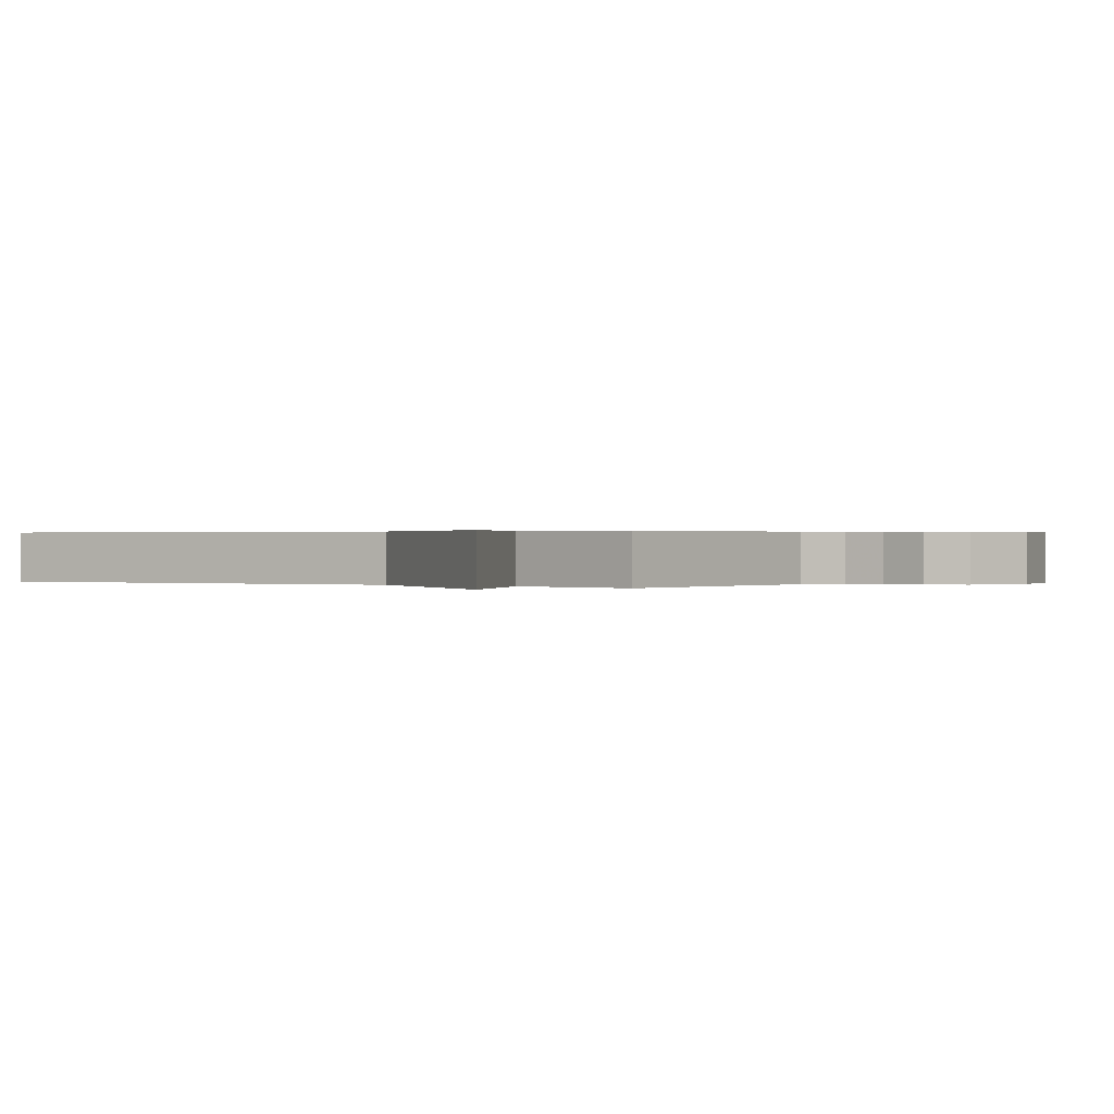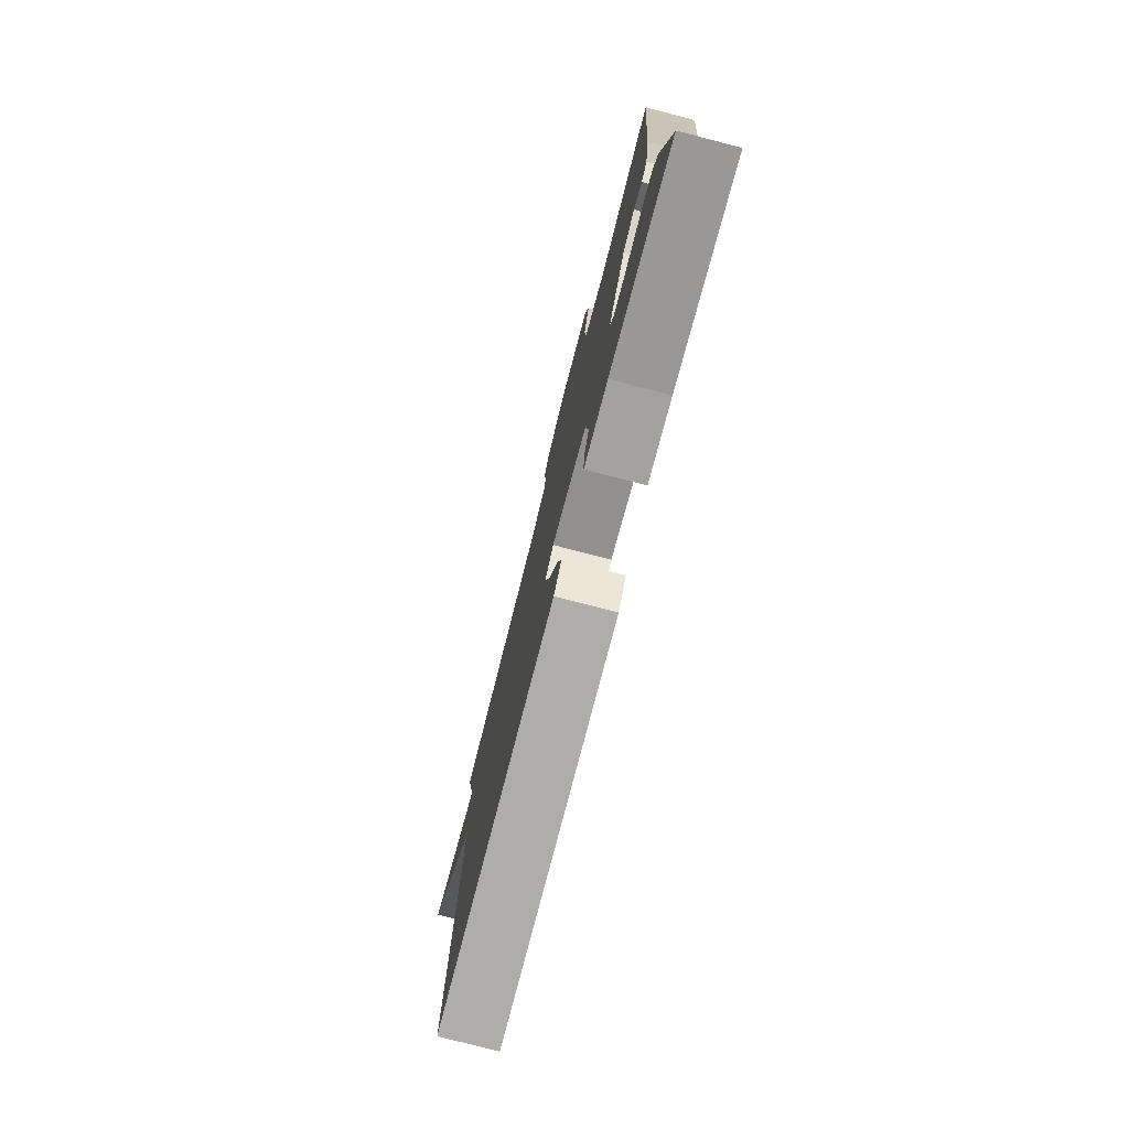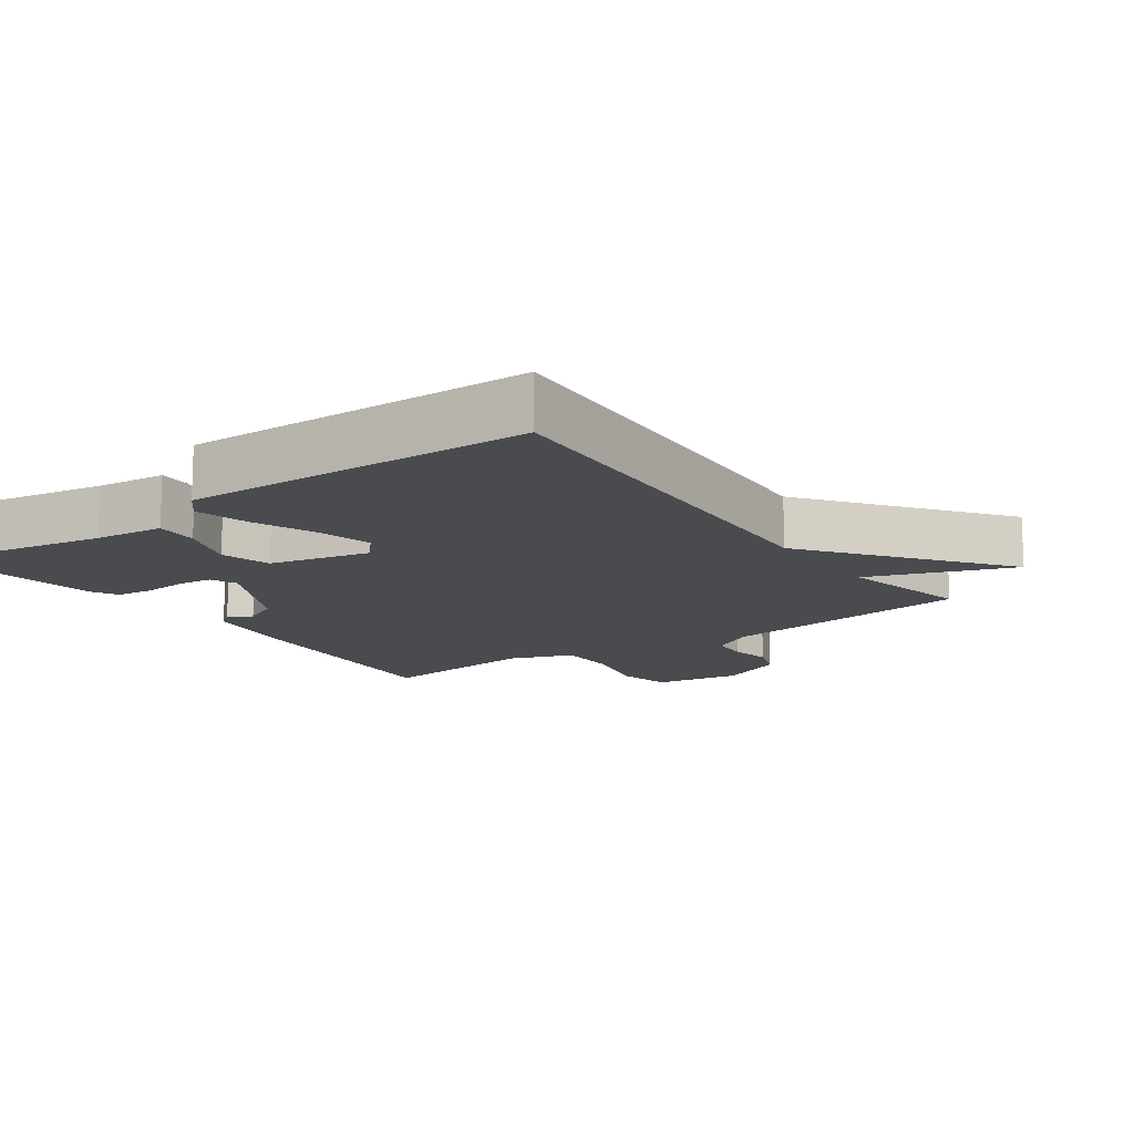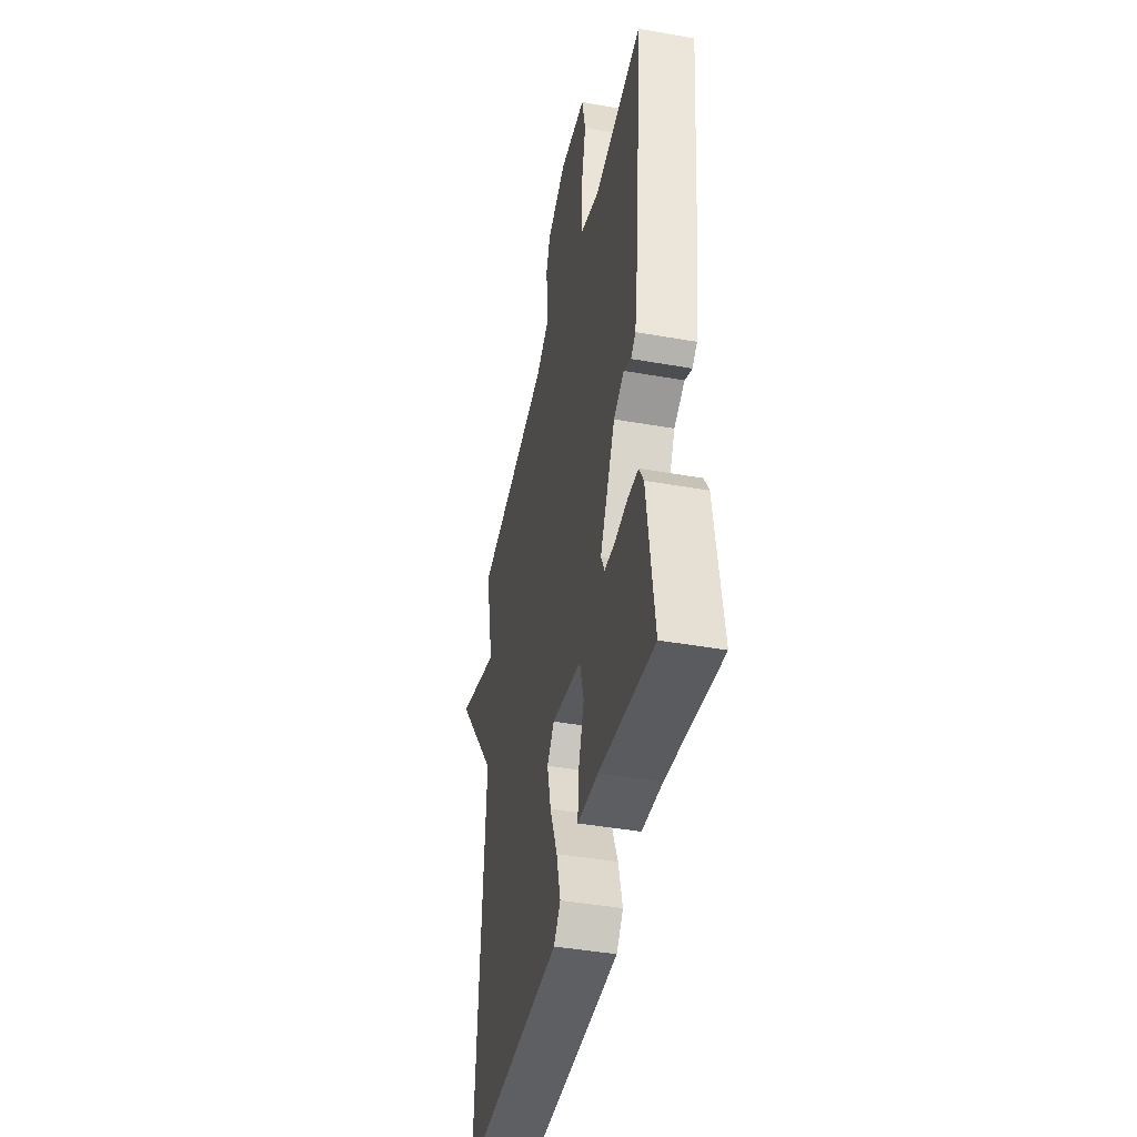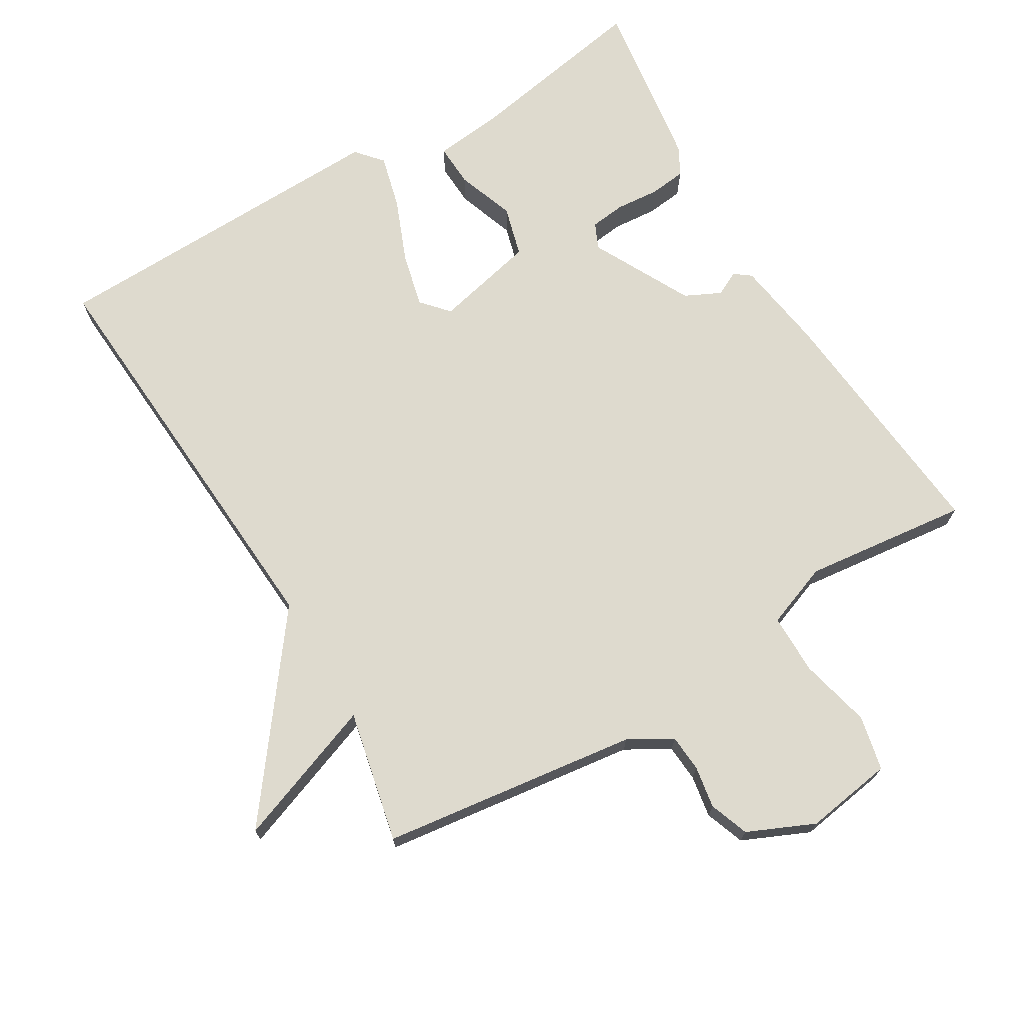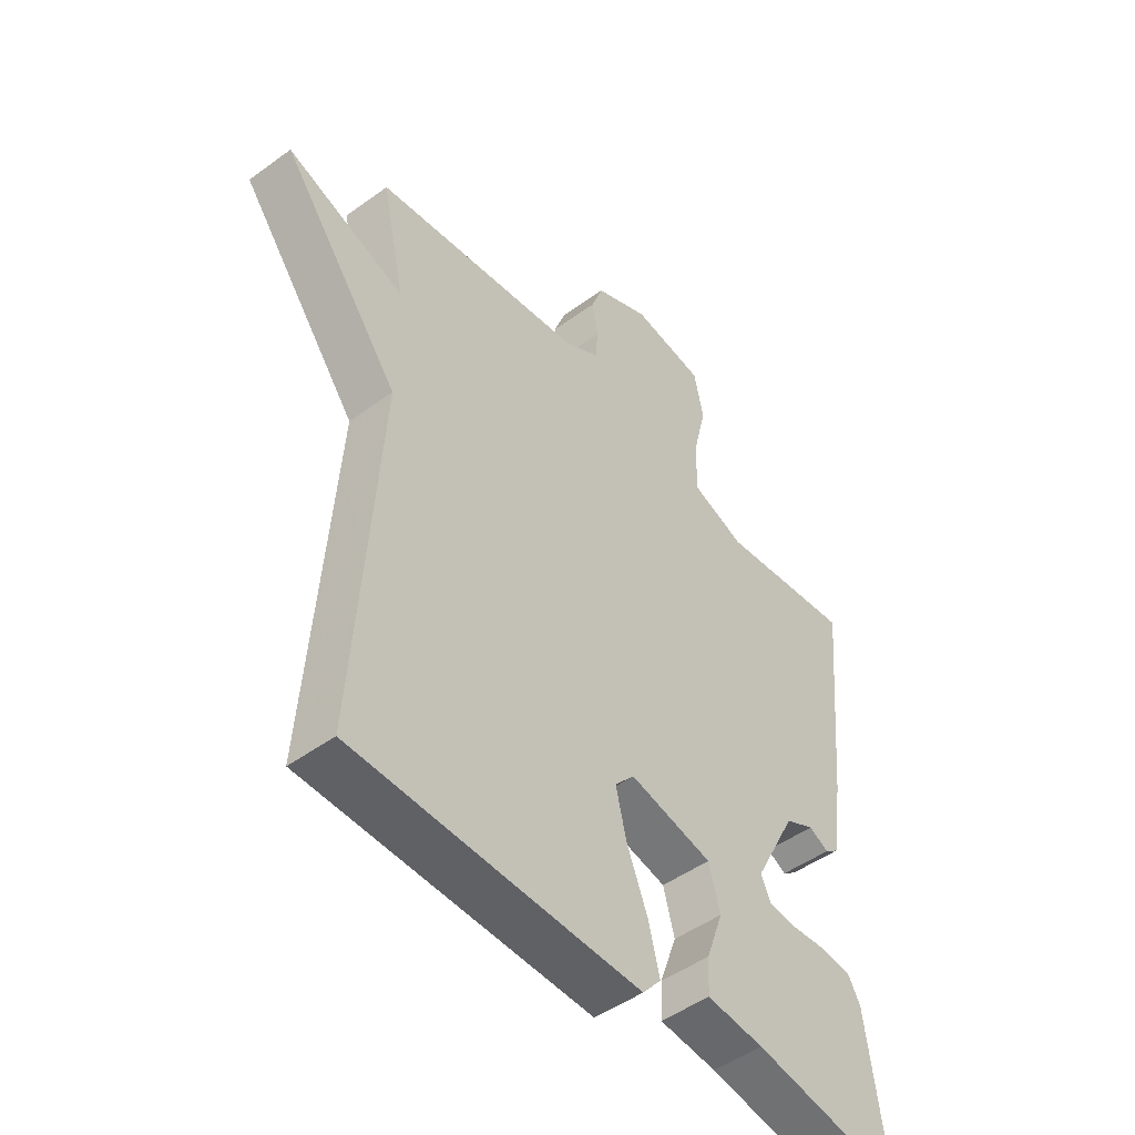
<metadata>
{"format":"obj","ext":"obj","renderer":"f3d","projection":"perspective","resolution":1024,"background":"white","views":[{"elev":0.3,"azim":-58.8,"up":"+Y"},{"elev":-78.8,"azim":75.5,"up":"+Z"},{"elev":-13.8,"azim":-144.4,"up":"+Y"},{"elev":-43.4,"azim":78.2,"up":"+Z"},{"elev":71.3,"azim":-30.7,"up":"+Y"},{"elev":-48.2,"azim":-50.8,"up":"+Z"}]}
</metadata>
<code>
v 0.5 0.07 0.5
v 0.465 0.07 0.136
v 0.445 0.07 0.005
v 0.421 0.07 -0.013
v 0.386 0.07 0.005
v 0.334 0.07 -0.02
v 0.259 0.07 -0.164
v 0.276 0.07 -0.201
v 0.326 0.07 -0.207
v 0.39 0.07 -0.202
v 0.443 0.07 -0.208
v 0.465 0.07 -0.248
v 0.5 0.07 -0.5
v 0.233 0.07 -0.452
v 0.132 0.07 -0.441
v 0.135 0.07 -0.379
v 0.165 0.07 -0.295
v 0.145 0.07 -0.222
v -0.002 0.07 -0.188
v -0.037 0.07 -0.227
v -0.018 0.07 -0.306
v 0.019 0.07 -0.398
v 0.039 0.07 -0.476
v 0.006 0.07 -0.514
v -0.5 0.07 -0.5
v -0.459 0.07 0.108
v -0.669 0.07 0.386
v -0.459 0.07 0.308
v -0.5 0.07 0.5
v -0.127 0.07 0.548
v -0.064 0.07 0.584
v -0.06 0.07 0.638
v -0.07 0.07 0.699
v -0.049 0.07 0.756
v 0.048 0.07 0.799
v 0.176 0.07 0.779
v 0.193 0.07 0.699
v 0.168 0.07 0.596
v 0.168 0.07 0.508
v 0.261 0.07 0.473
v 0.5 0 0.5
v 0.465 0 0.136
v 0.445 0 0.005
v 0.421 0 -0.013
v 0.386 0 0.005
v 0.334 0 -0.02
v 0.259 0 -0.164
v 0.276 0 -0.201
v 0.326 0 -0.207
v 0.39 0 -0.202
v 0.443 0 -0.208
v 0.465 0 -0.248
v 0.5 0 -0.5
v 0.233 0 -0.452
v 0.132 0 -0.441
v 0.135 0 -0.379
v 0.165 0 -0.295
v 0.145 0 -0.222
v -0.002 0 -0.188
v -0.037 0 -0.227
v -0.018 0 -0.306
v 0.019 0 -0.398
v 0.039 0 -0.476
v 0.006 0 -0.514
v -0.5 0 -0.5
v -0.459 0 0.108
v -0.669 0 0.386
v -0.459 0 0.308
v -0.5 0 0.5
v -0.127 0 0.548
v -0.064 0 0.584
v -0.06 0 0.638
v -0.07 0 0.699
v -0.049 0 0.756
v 0.048 0 0.799
v 0.176 0 0.779
v 0.193 0 0.699
v 0.168 0 0.596
v 0.168 0 0.508
v 0.261 0 0.473
f 36 37 38
f 35 36 38
f 34 35 38
f 33 34 38
f 32 33 38
f 31 32 38 39
f 30 31 39 40
f 28 29 30 40
f 26 27 28
f 24 25 26
f 23 24 26
f 22 23 26
f 21 22 26
f 20 21 26 28
f 28 40 1
f 20 28 1
f 19 20 1
f 14 15 16 17
f 14 17 18
f 13 14 18
f 12 13 18
f 11 12 18
f 10 11 18
f 9 10 18
f 8 9 18 19
f 3 4 5
f 2 3 5
f 1 2 5
f 1 5 6
f 19 1 6 7
f 7 8 19
f 78 77 76
f 78 76 75
f 78 75 74
f 78 74 73
f 78 73 72
f 79 78 72 71
f 80 79 71 70
f 80 70 69 68
f 68 67 66
f 66 65 64
f 66 64 63
f 66 63 62
f 66 62 61
f 68 66 61 60
f 41 80 68
f 41 68 60
f 41 60 59
f 57 56 55 54
f 58 57 54
f 58 54 53
f 58 53 52
f 58 52 51
f 58 51 50
f 58 50 49
f 59 58 49 48
f 45 44 43
f 45 43 42
f 45 42 41
f 46 45 41
f 47 46 41 59
f 59 48 47
f 1 41 42 2
f 2 42 43 3
f 3 43 44 4
f 4 44 45 5
f 5 45 46 6
f 6 46 47 7
f 7 47 48 8
f 8 48 49 9
f 9 49 50 10
f 10 50 51 11
f 11 51 52 12
f 12 52 53 13
f 13 53 54 14
f 14 54 55 15
f 15 55 56 16
f 16 56 57 17
f 17 57 58 18
f 18 58 59 19
f 19 59 60 20
f 20 60 61 21
f 21 61 62 22
f 22 62 63 23
f 23 63 64 24
f 24 64 65 25
f 25 65 66 26
f 26 66 67 27
f 27 67 68 28
f 28 68 69 29
f 29 69 70 30
f 30 70 71 31
f 31 71 72 32
f 32 72 73 33
f 33 73 74 34
f 34 74 75 35
f 35 75 76 36
f 36 76 77 37
f 37 77 78 38
f 38 78 79 39
f 39 79 80 40
f 40 80 41 1

</code>
